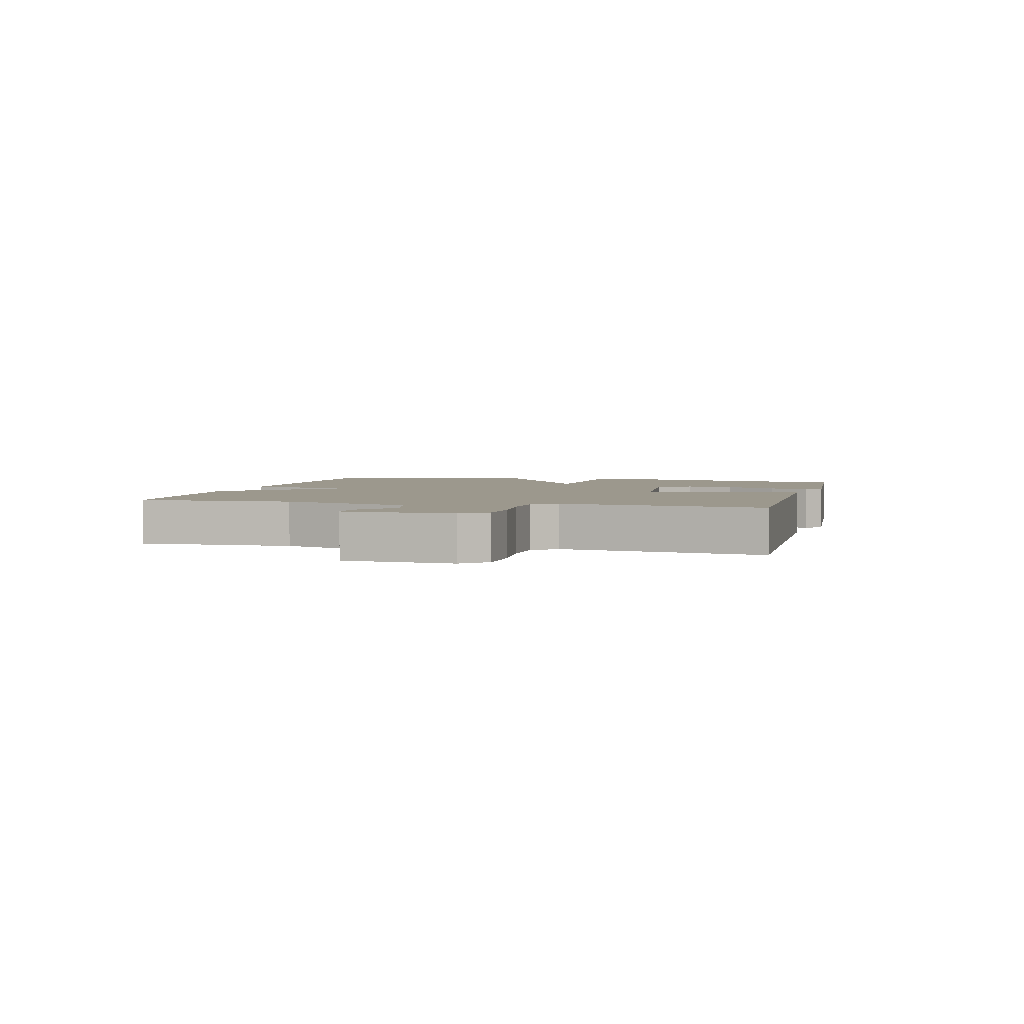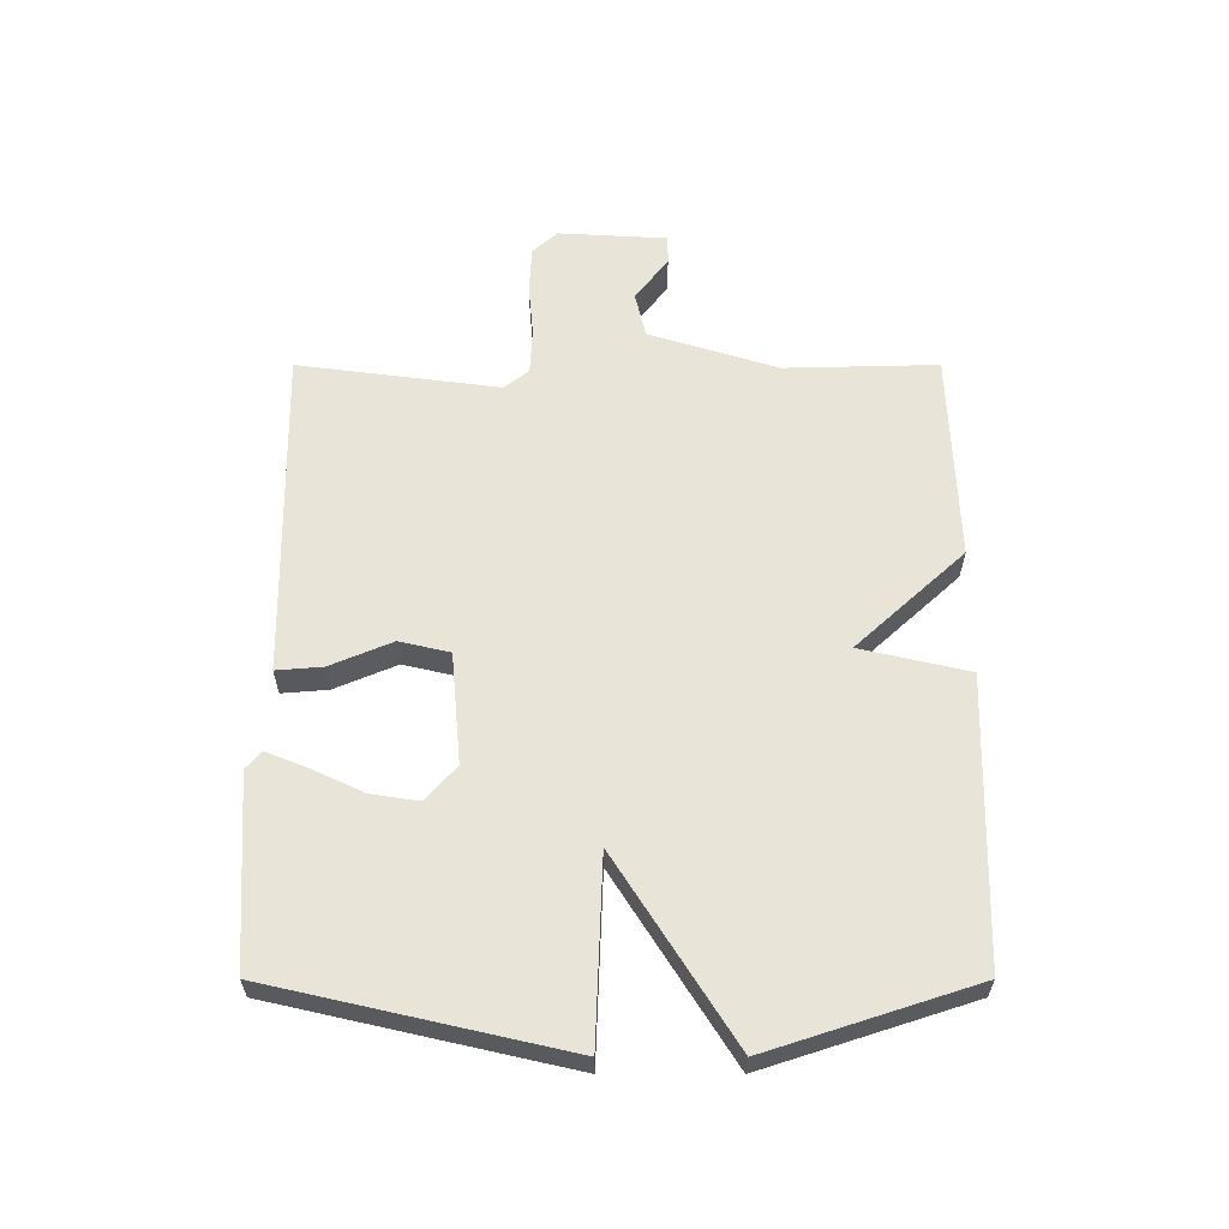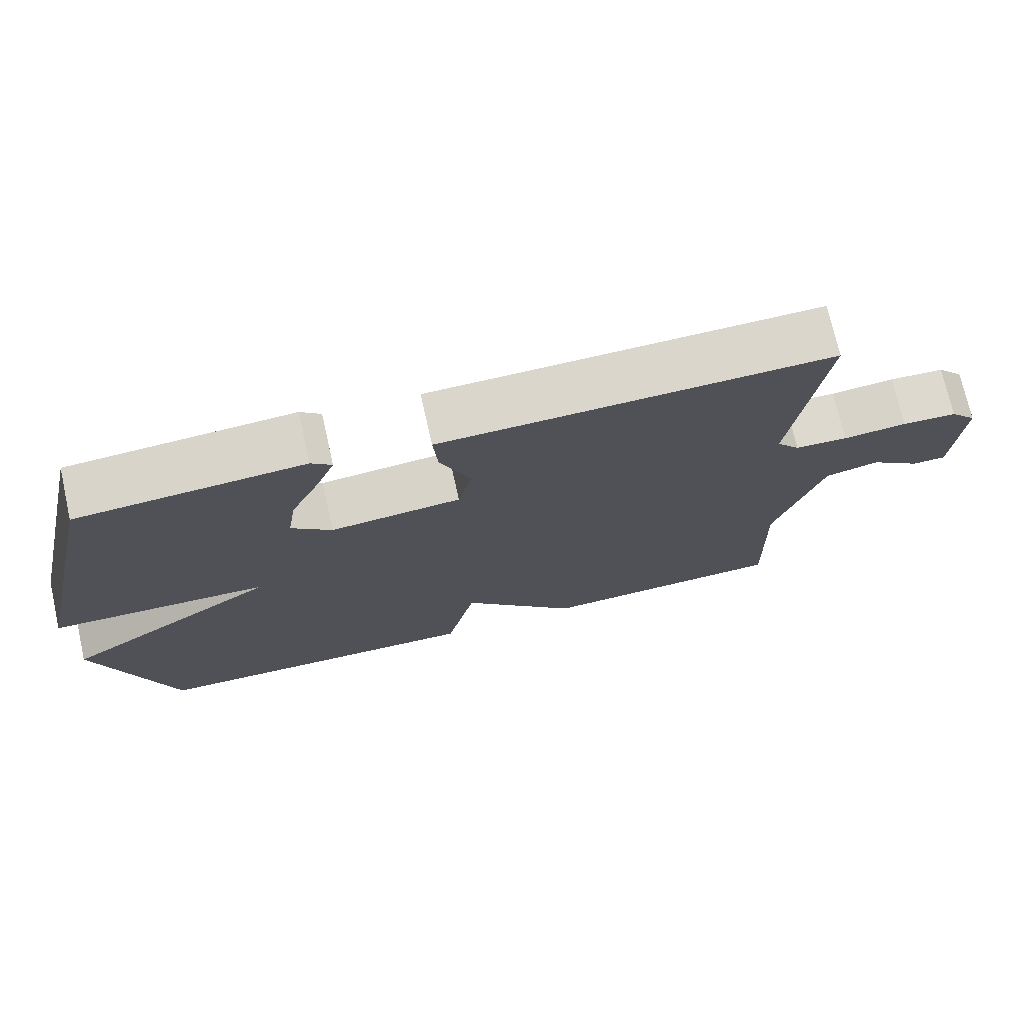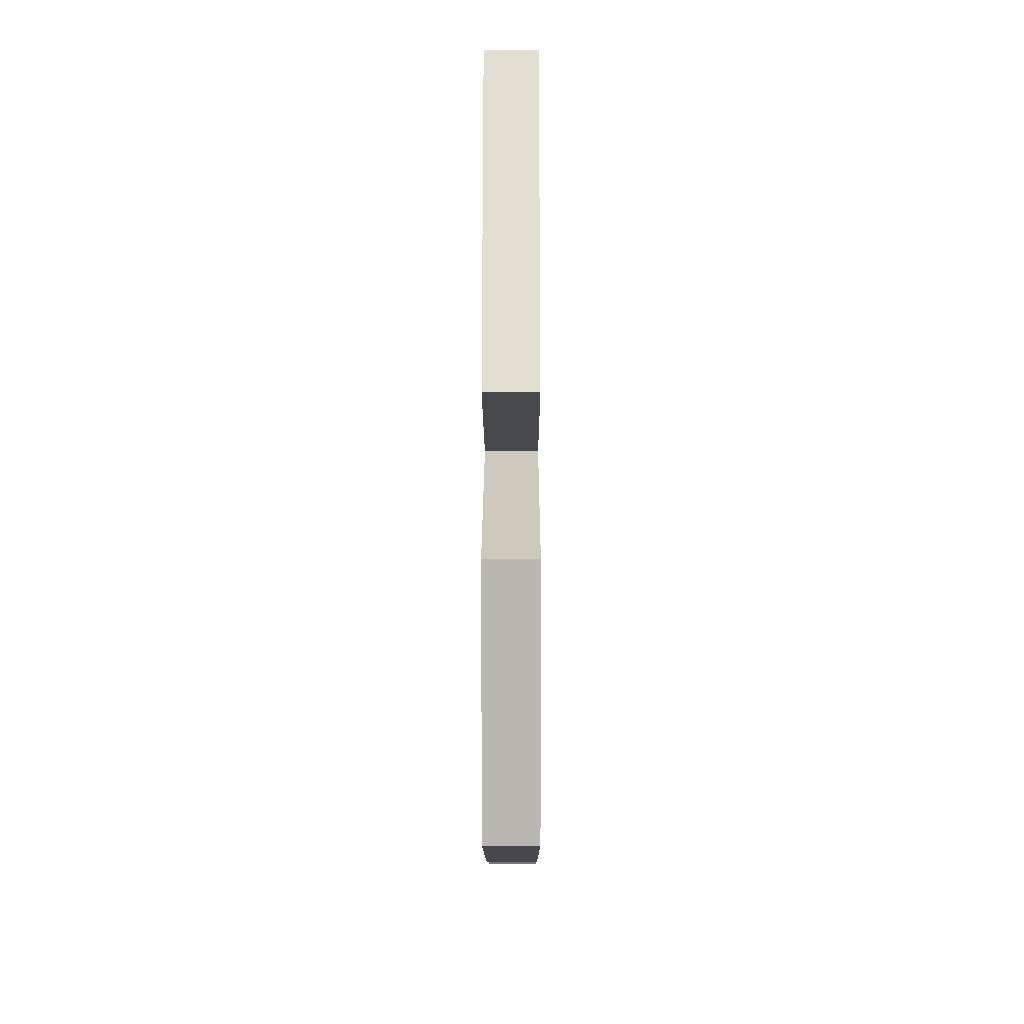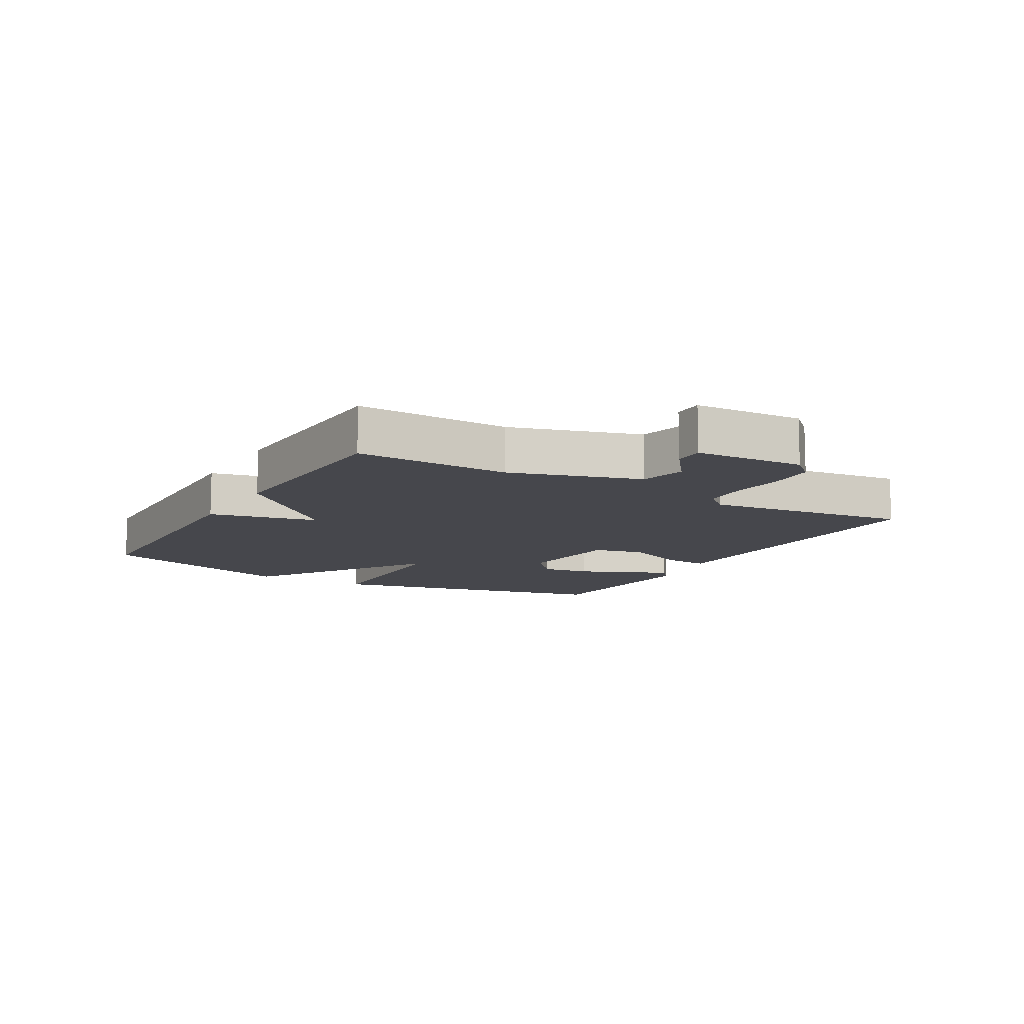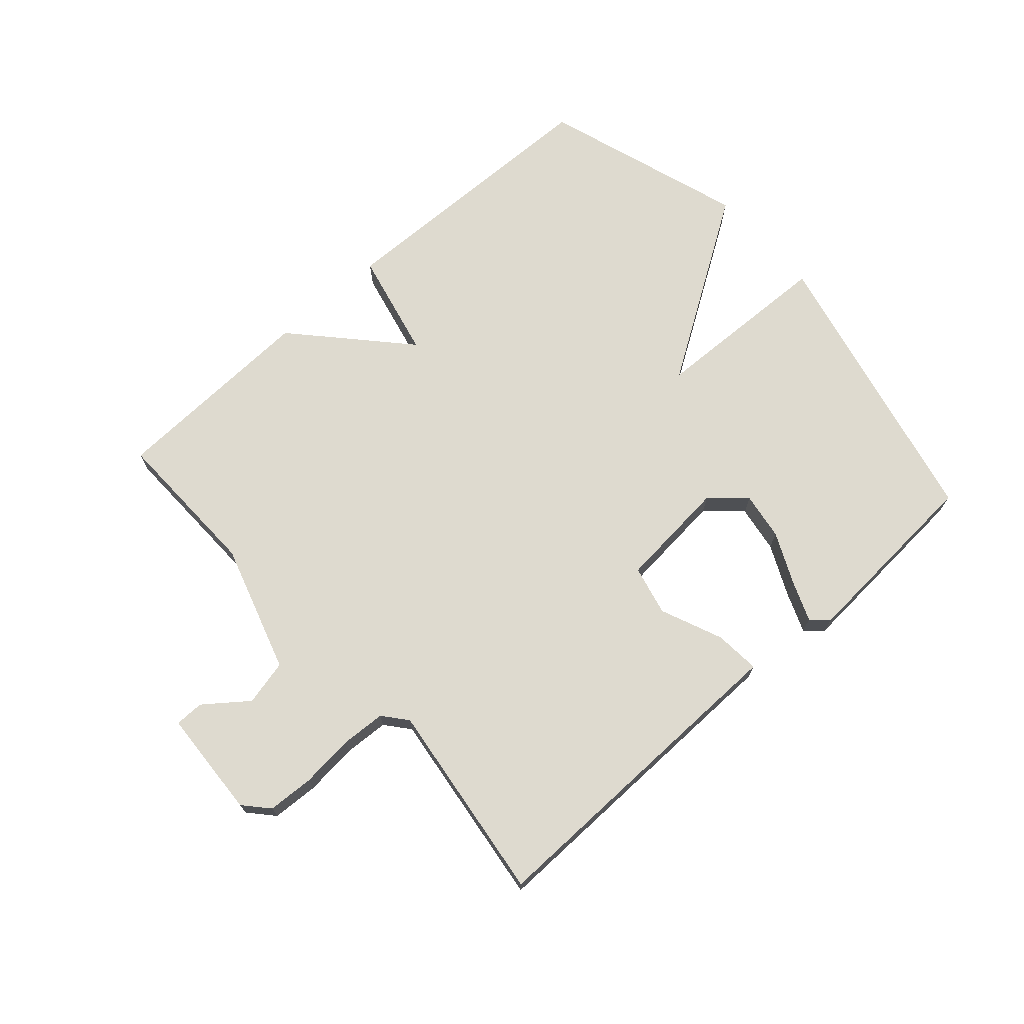
<metadata>
{"format":"obj","ext":"obj","renderer":"f3d","projection":"perspective","resolution":1024,"background":"white","views":[{"elev":3.1,"azim":-76.0,"up":"+Y"},{"elev":60.2,"azim":90.0,"up":"+Y"},{"elev":73.1,"azim":167.3,"up":"+Z"},{"elev":-9.8,"azim":90.1,"up":"+Z"},{"elev":-11.0,"azim":-120.3,"up":"+Y"},{"elev":71.0,"azim":-41.8,"up":"+Y"}]}
</metadata>
<code>
v -0.5 0.07 0.5
v -0.094 0.07 0.493
v 0.036 0.07 0.491
v 0.03 0.07 0.417
v -0.012 0.07 0.317
v 0.007 0.07 0.236
v 0.186 0.07 0.22
v 0.241 0.07 0.27
v 0.229 0.07 0.347
v 0.19 0.07 0.43
v 0.164 0.07 0.495
v 0.192 0.07 0.52
v 0.5 0.07 0.5
v 0.607 0.07 0.03
v 0.31 0.07 0.019
v 0.607 0.07 -0.17
v 0.5 0.07 -0.5
v 0.039 0.07 -0.512
v -0.001 0.07 -0.338
v -0.161 0.07 -0.512
v -0.5 0.07 -0.5
v -0.494 0.07 -0.253
v -0.559 0.07 -0.045
v -0.633 0.07 -0.028
v -0.702 0.07 -0.081
v -0.749 0.07 -0.081
v -0.759 0.07 0.095
v -0.723 0.07 0.135
v -0.648 0.07 0.139
v -0.561 0.07 0.131
v -0.489 0.07 0.135
v -0.457 0.07 0.174
v -0.5 0 0.5
v -0.094 0 0.493
v 0.036 0 0.491
v 0.03 0 0.417
v -0.012 0 0.317
v 0.007 0 0.236
v 0.186 0 0.22
v 0.241 0 0.27
v 0.229 0 0.347
v 0.19 0 0.43
v 0.164 0 0.495
v 0.192 0 0.52
v 0.5 0 0.5
v 0.607 0 0.03
v 0.31 0 0.019
v 0.607 0 -0.17
v 0.5 0 -0.5
v 0.039 0 -0.512
v -0.001 0 -0.338
v -0.161 0 -0.512
v -0.5 0 -0.5
v -0.494 0 -0.253
v -0.559 0 -0.045
v -0.633 0 -0.028
v -0.702 0 -0.081
v -0.749 0 -0.081
v -0.759 0 0.095
v -0.723 0 0.135
v -0.648 0 0.139
v -0.561 0 0.131
v -0.489 0 0.135
v -0.457 0 0.174
f 28 29 30
f 27 28 30
f 26 27 30
f 25 26 30
f 24 25 30
f 23 24 30 31
f 22 23 31 32
f 21 22 32
f 20 21 32
f 19 20 32
f 17 18 19
f 16 17 19
f 15 16 19
f 12 13 14 15
f 9 10 11 12
f 9 12 15
f 8 9 15
f 7 8 15 19
f 2 3 4 5
f 2 5 6
f 1 2 6
f 32 1 6
f 6 7 19 32
f 62 61 60
f 62 60 59
f 62 59 58
f 62 58 57
f 62 57 56
f 63 62 56 55
f 64 63 55 54
f 64 54 53
f 64 53 52
f 64 52 51
f 51 50 49
f 51 49 48
f 51 48 47
f 47 46 45 44
f 44 43 42 41
f 47 44 41
f 47 41 40
f 51 47 40 39
f 37 36 35 34
f 38 37 34
f 38 34 33
f 38 33 64
f 64 51 39 38
f 1 33 34 2
f 2 34 35 3
f 3 35 36 4
f 4 36 37 5
f 5 37 38 6
f 6 38 39 7
f 7 39 40 8
f 8 40 41 9
f 9 41 42 10
f 10 42 43 11
f 11 43 44 12
f 12 44 45 13
f 13 45 46 14
f 14 46 47 15
f 15 47 48 16
f 16 48 49 17
f 17 49 50 18
f 18 50 51 19
f 19 51 52 20
f 20 52 53 21
f 21 53 54 22
f 22 54 55 23
f 23 55 56 24
f 24 56 57 25
f 25 57 58 26
f 26 58 59 27
f 27 59 60 28
f 28 60 61 29
f 29 61 62 30
f 30 62 63 31
f 31 63 64 32
f 32 64 33 1

</code>
